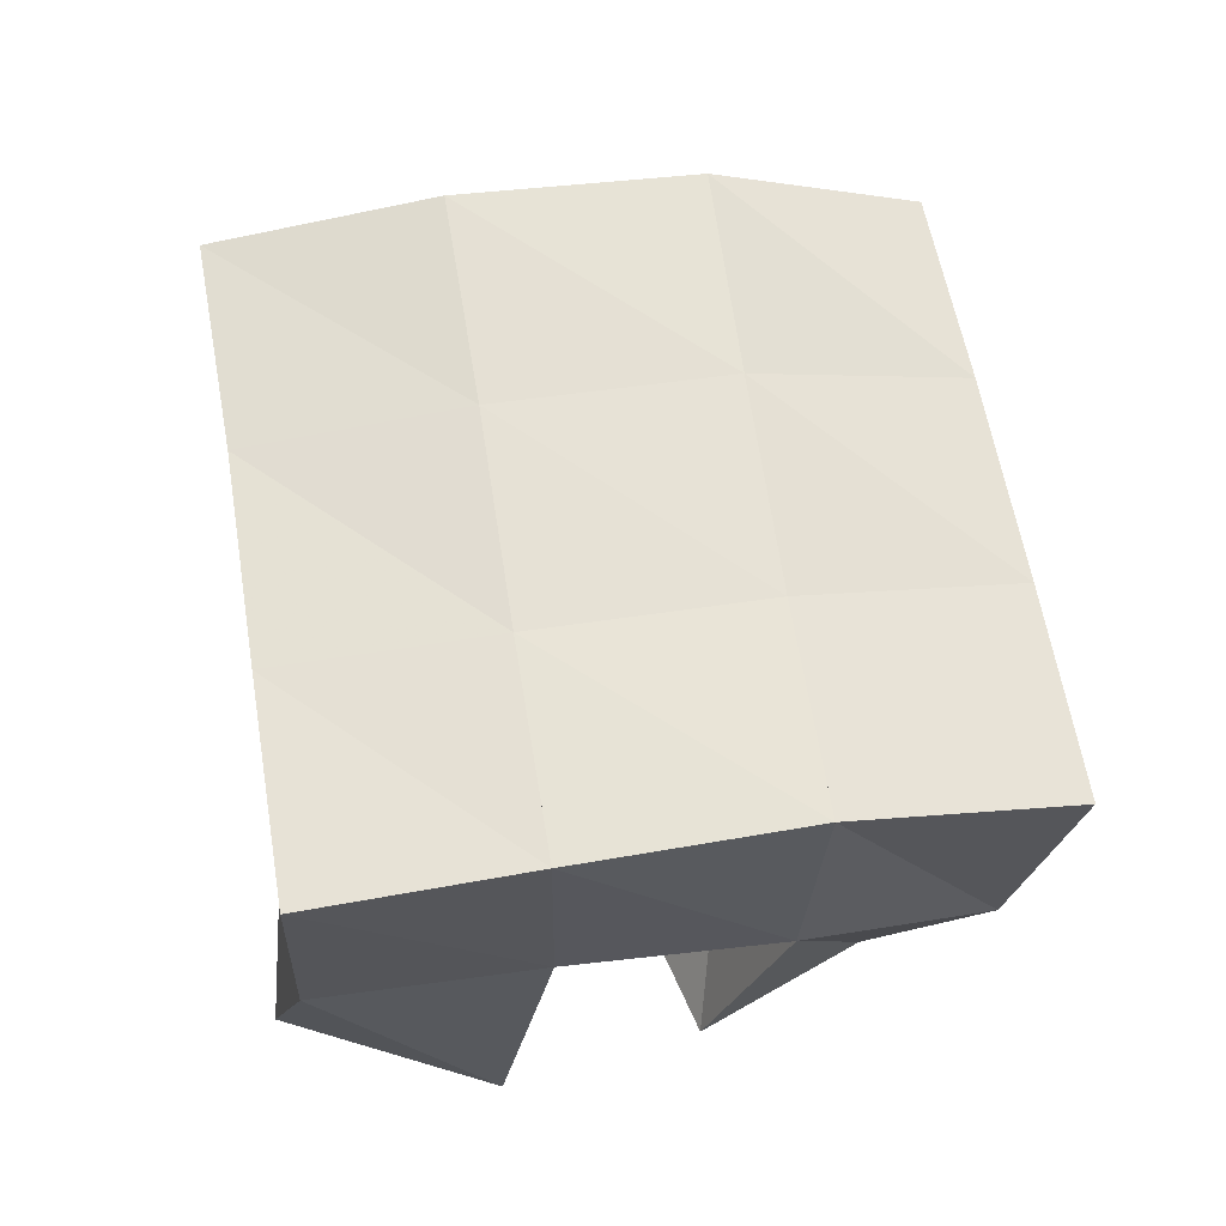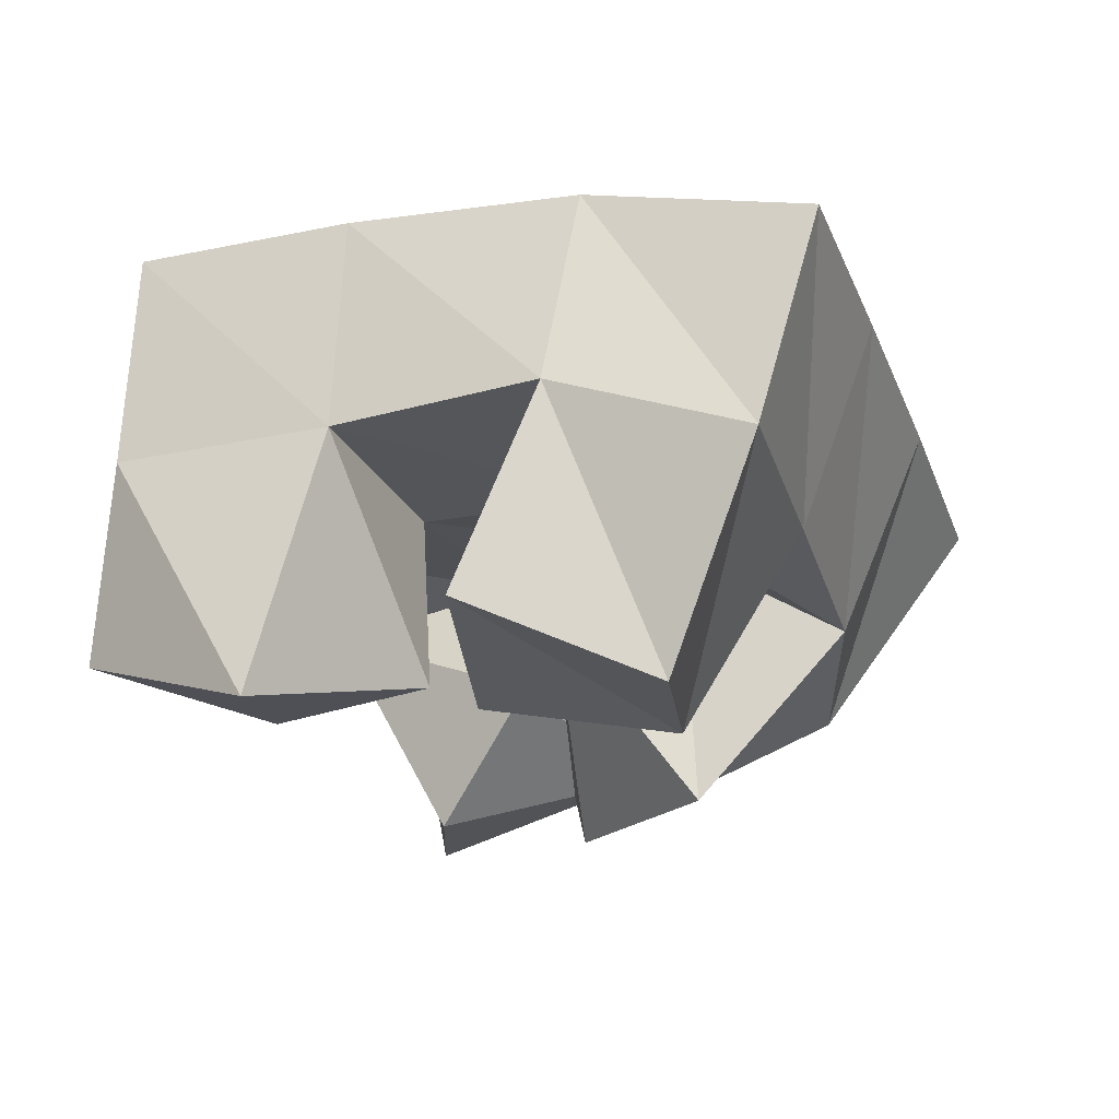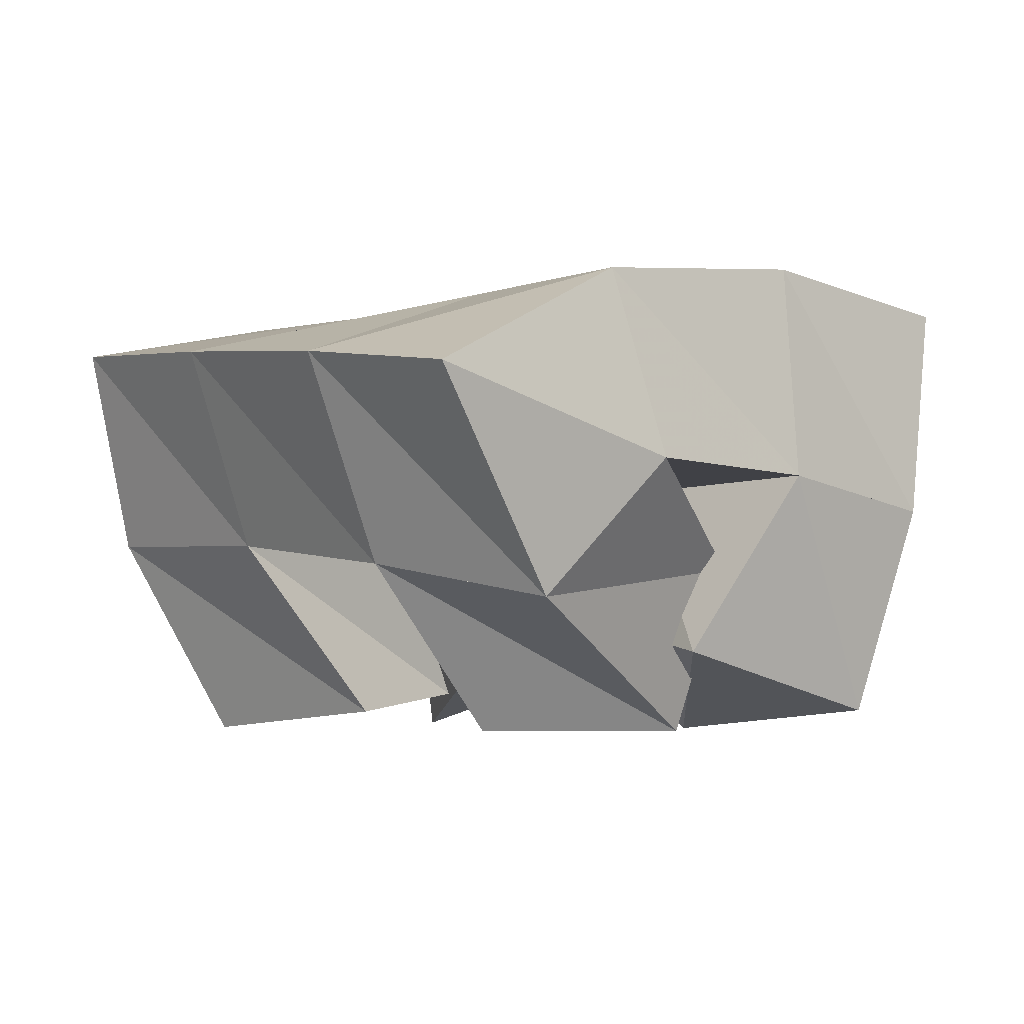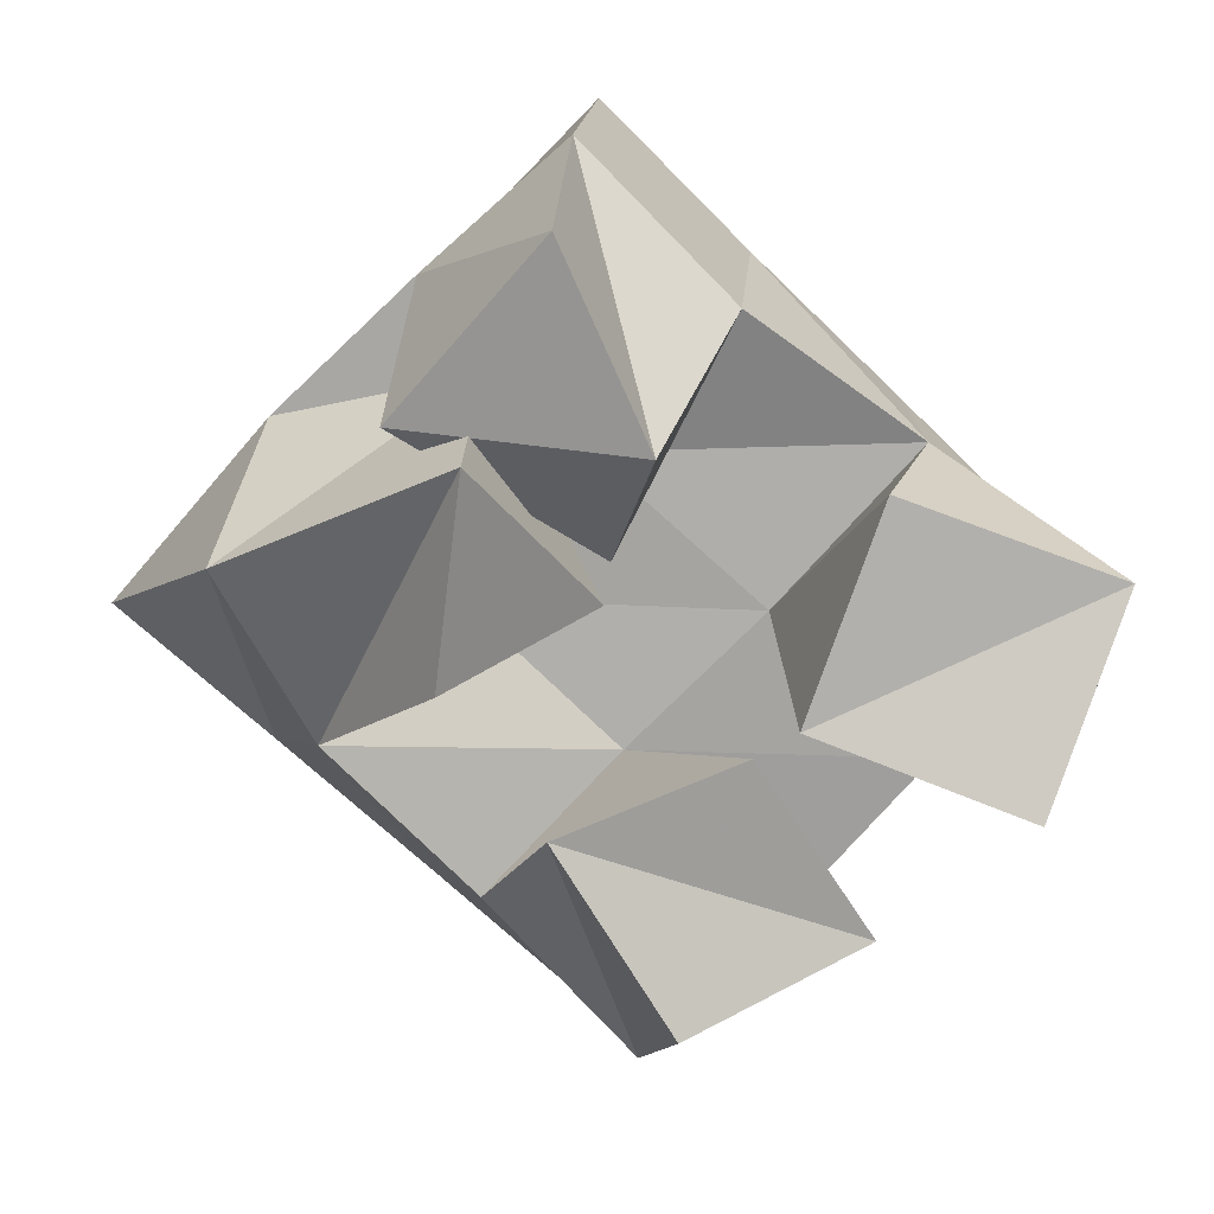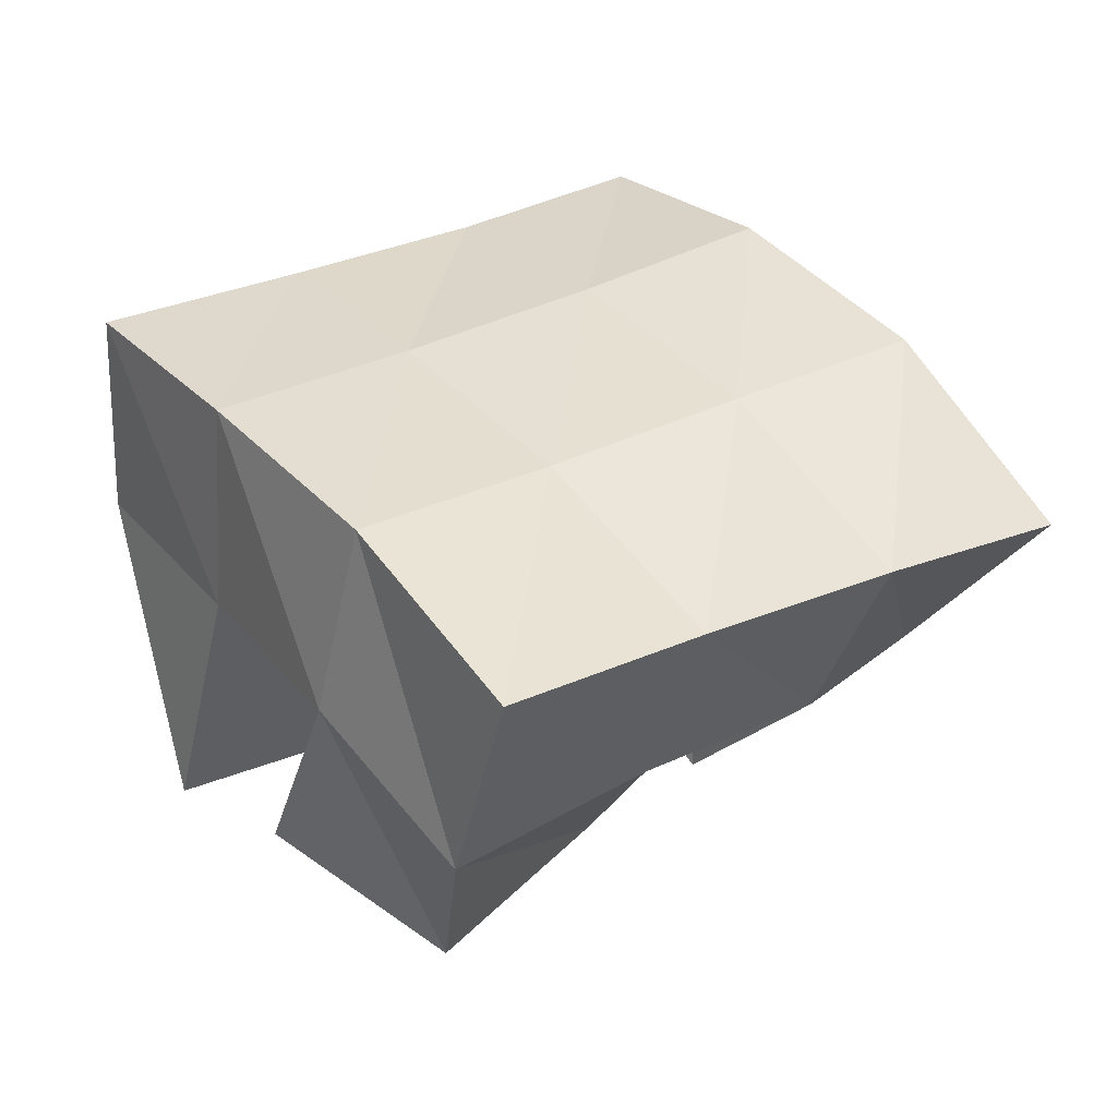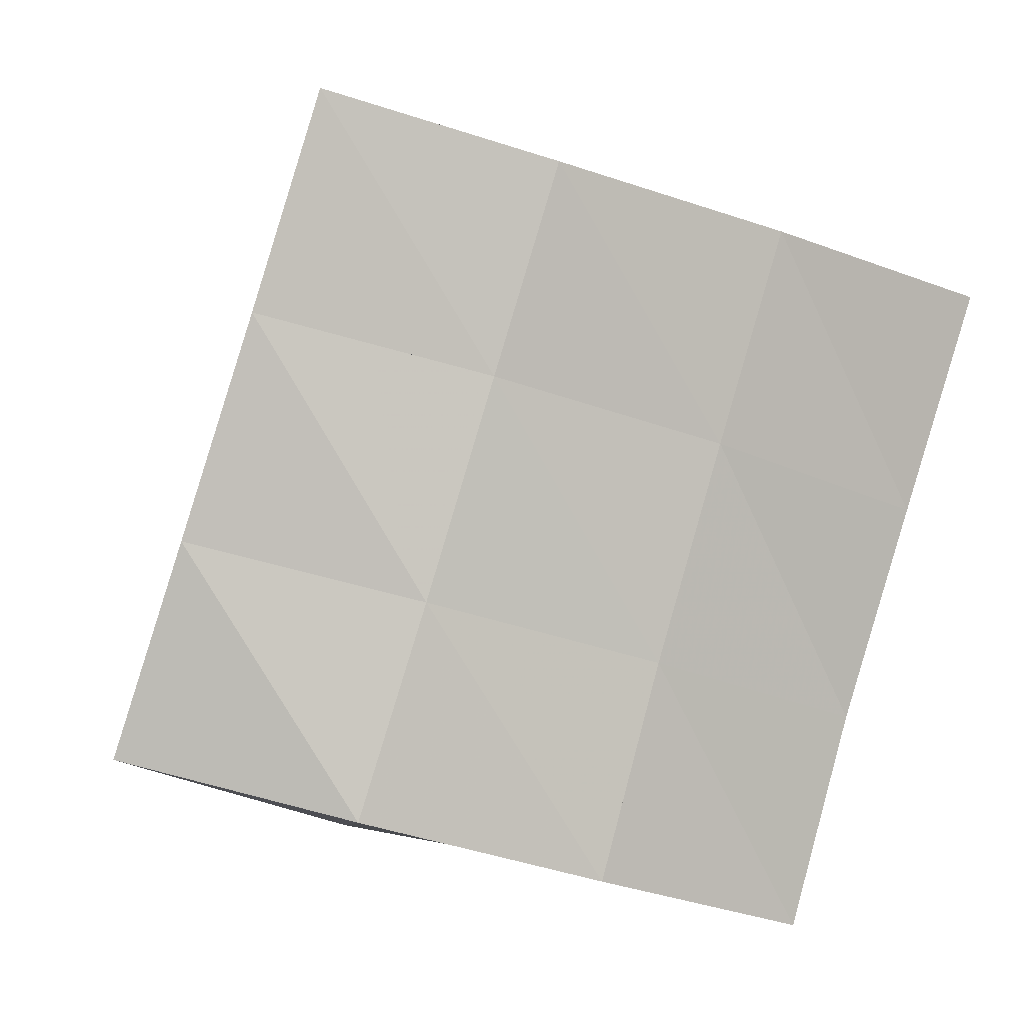
<metadata>
{"format":"obj","ext":"obj","renderer":"f3d","projection":"perspective","resolution":1024,"background":"white","views":[{"elev":65.8,"azim":-25.7,"up":"+Y"},{"elev":-21.2,"azim":3.0,"up":"+Y"},{"elev":-4.5,"azim":124.4,"up":"+Y"},{"elev":-75.5,"azim":-150.5,"up":"+Y"},{"elev":34.5,"azim":37.4,"up":"+Y"},{"elev":2.9,"azim":160.1,"up":"+Z"}]}
</metadata>
<code>
v 0.6126 0.1048 0.06984
v 0.6026 0.1541 0.05903
v 0.6627 0.1187 0.08798
v 0.6461 0.1603 0.06857
v 0.6167 0.1 0.1173
v 0.5896 0.1512 0.1074
v 0.6375 0.1283 0.1365
v 0.633 0.1597 0.1197
v 0.6303 0.1087 0.1819
v 0.6594 0.158 0.1811
v 0.6743 0.1044 0.1756
v 0.7012 0.1451 0.1916
v 0.6279 0.1166 0.2318
v 0.6468 0.1624 0.2341
v 0.6717 0.1 0.225
v 0.6904 0.1473 0.2425
v 0.581 0.1163 0.1492
v 0.5688 0.1589 0.1534
v 0.6199 0.1133 0.1832
v 0.6163 0.1577 0.1691
v 0.5467 0.1169 0.1898
v 0.5525 0.16 0.2015
v 0.5858 0.1 0.2202
v 0.601 0.1603 0.2174
v 0.6418 0.1389 0.09125
v 0.6894 0.1615 0.07928
v 0.65 0.1 0.1
v 0.7108 0.1302 0.09712
v 0.6448 0.1411 0.1467
v 0.6743 0.1626 0.1346
v 0.6777 0.1 0.1374
v 0.7127 0.1387 0.1429
v 0.5959 0.2039 0.05784
v 0.6452 0.21 0.07248
v 0.5829 0.2042 0.1049
v 0.6315 0.2088 0.1196
v 0.569 0.2065 0.152
v 0.6169 0.2088 0.1675
v 0.5548 0.2096 0.2004
v 0.6031 0.2105 0.2142
v 0.6985 0.2038 0.08763
v 0.6835 0.2047 0.1341
v 0.6685 0.2055 0.1822
v 0.6547 0.2081 0.2281
v 0.7458 0.1783 0.09984
v 0.7323 0.1859 0.1471
v 0.718 0.1916 0.1957
v 0.704 0.196 0.243
f 1 2 4
f 3 1 4
f 2 6 8
f 4 2 8
f 6 5 7
f 8 6 7
f 5 1 3
f 7 5 3
f 8 7 3
f 4 8 3
f 2 1 5
f 6 2 5
f 9 10 12
f 11 9 12
f 10 14 16
f 12 10 16
f 14 13 15
f 16 14 15
f 13 9 11
f 15 13 11
f 16 15 11
f 12 16 11
f 10 9 13
f 14 10 13
f 17 18 20
f 19 17 20
f 18 22 24
f 20 18 24
f 22 21 23
f 24 22 23
f 21 17 19
f 23 21 19
f 24 23 19
f 20 24 19
f 18 17 21
f 22 18 21
f 25 26 28
f 27 25 28
f 26 30 32
f 28 26 32
f 30 29 31
f 32 30 31
f 29 25 27
f 31 29 27
f 32 31 27
f 28 32 27
f 26 25 29
f 30 26 29
f 2 33 34
f 4 2 34
f 33 35 36
f 34 33 36
f 35 6 8
f 36 35 8
f 6 2 4
f 8 6 4
f 36 8 4
f 34 36 4
f 33 2 6
f 35 33 6
f 6 35 36
f 8 6 36
f 35 37 38
f 36 35 38
f 37 18 20
f 38 37 20
f 18 6 8
f 20 18 8
f 38 20 8
f 36 38 8
f 35 6 18
f 37 35 18
f 18 37 38
f 20 18 38
f 37 39 40
f 38 37 40
f 39 22 24
f 40 39 24
f 22 18 20
f 24 22 20
f 40 24 20
f 38 40 20
f 37 18 22
f 39 37 22
f 4 34 41
f 26 4 41
f 34 36 42
f 41 34 42
f 36 8 30
f 42 36 30
f 8 4 26
f 30 8 26
f 42 30 26
f 41 42 26
f 34 4 8
f 36 34 8
f 8 36 42
f 30 8 42
f 36 38 43
f 42 36 43
f 38 20 10
f 43 38 10
f 20 8 30
f 10 20 30
f 43 10 30
f 42 43 30
f 36 8 20
f 38 36 20
f 20 38 43
f 10 20 43
f 38 40 44
f 43 38 44
f 40 24 14
f 44 40 14
f 24 20 10
f 14 24 10
f 44 14 10
f 43 44 10
f 38 20 24
f 40 38 24
f 26 41 45
f 28 26 45
f 41 42 46
f 45 41 46
f 42 30 32
f 46 42 32
f 30 26 28
f 32 30 28
f 46 32 28
f 45 46 28
f 41 26 30
f 42 41 30
f 30 42 46
f 32 30 46
f 42 43 47
f 46 42 47
f 43 10 12
f 47 43 12
f 10 30 32
f 12 10 32
f 47 12 32
f 46 47 32
f 42 30 10
f 43 42 10
f 10 43 47
f 12 10 47
f 43 44 48
f 47 43 48
f 44 14 16
f 48 44 16
f 14 10 12
f 16 14 12
f 48 16 12
f 47 48 12
f 43 10 14
f 44 43 14

</code>
